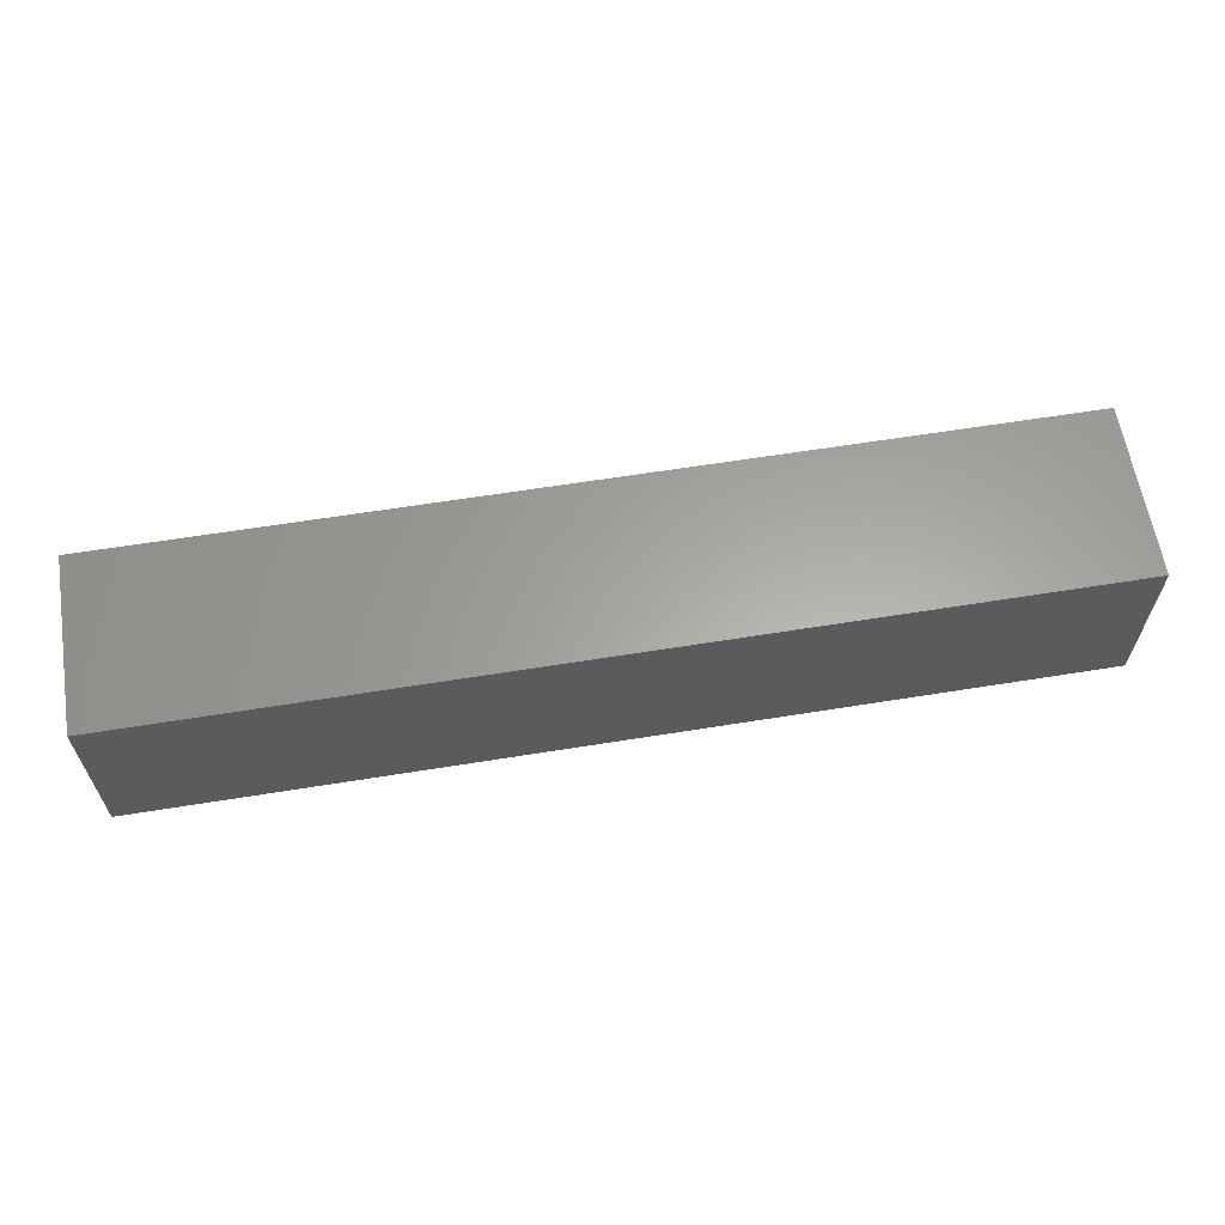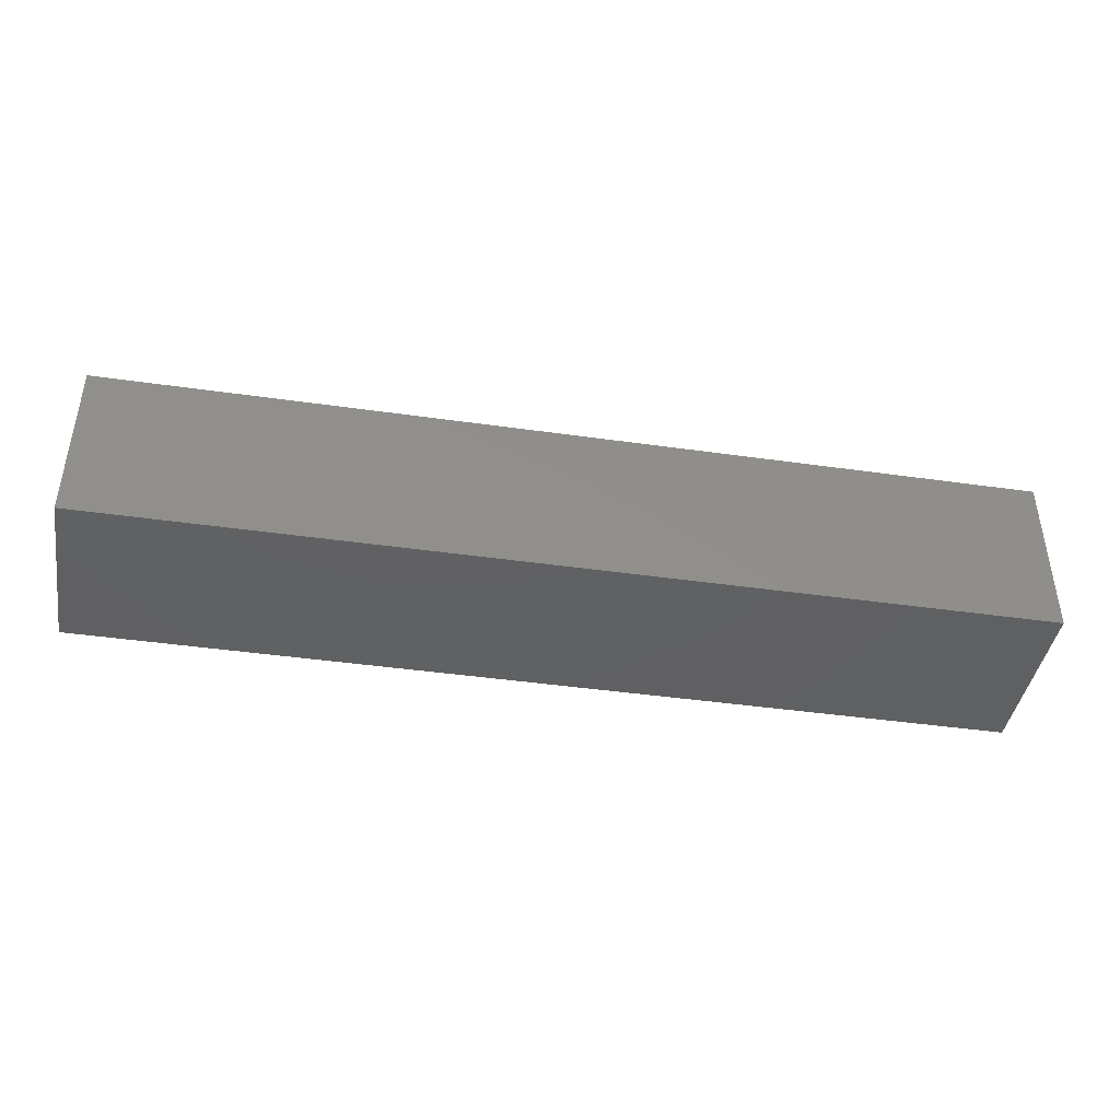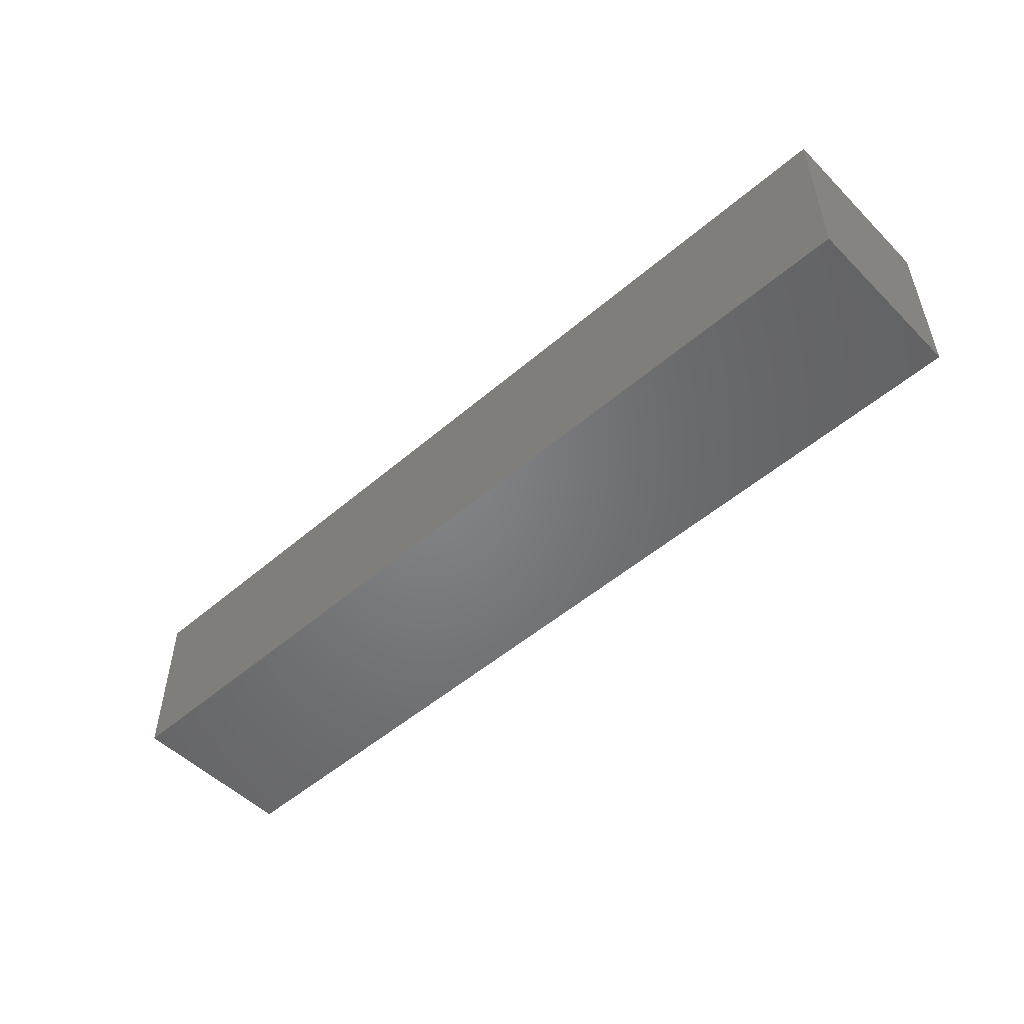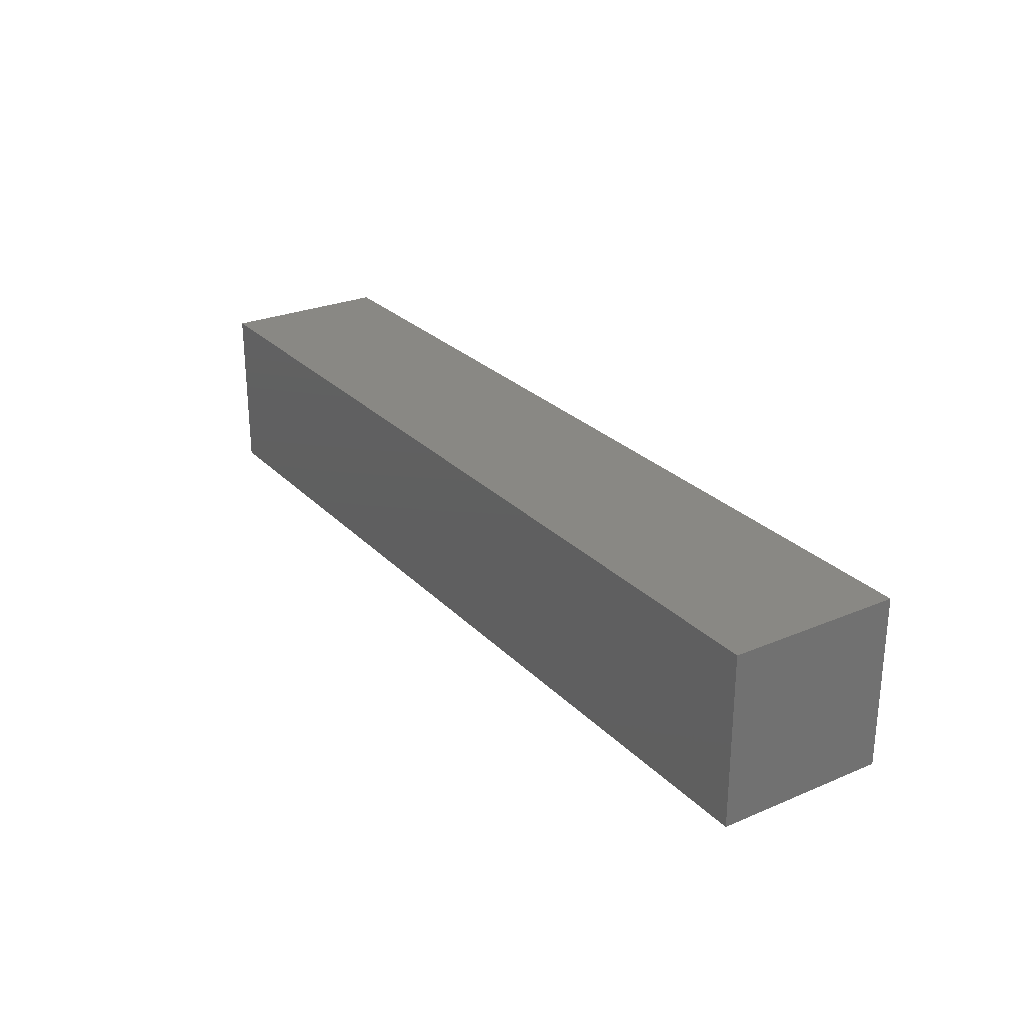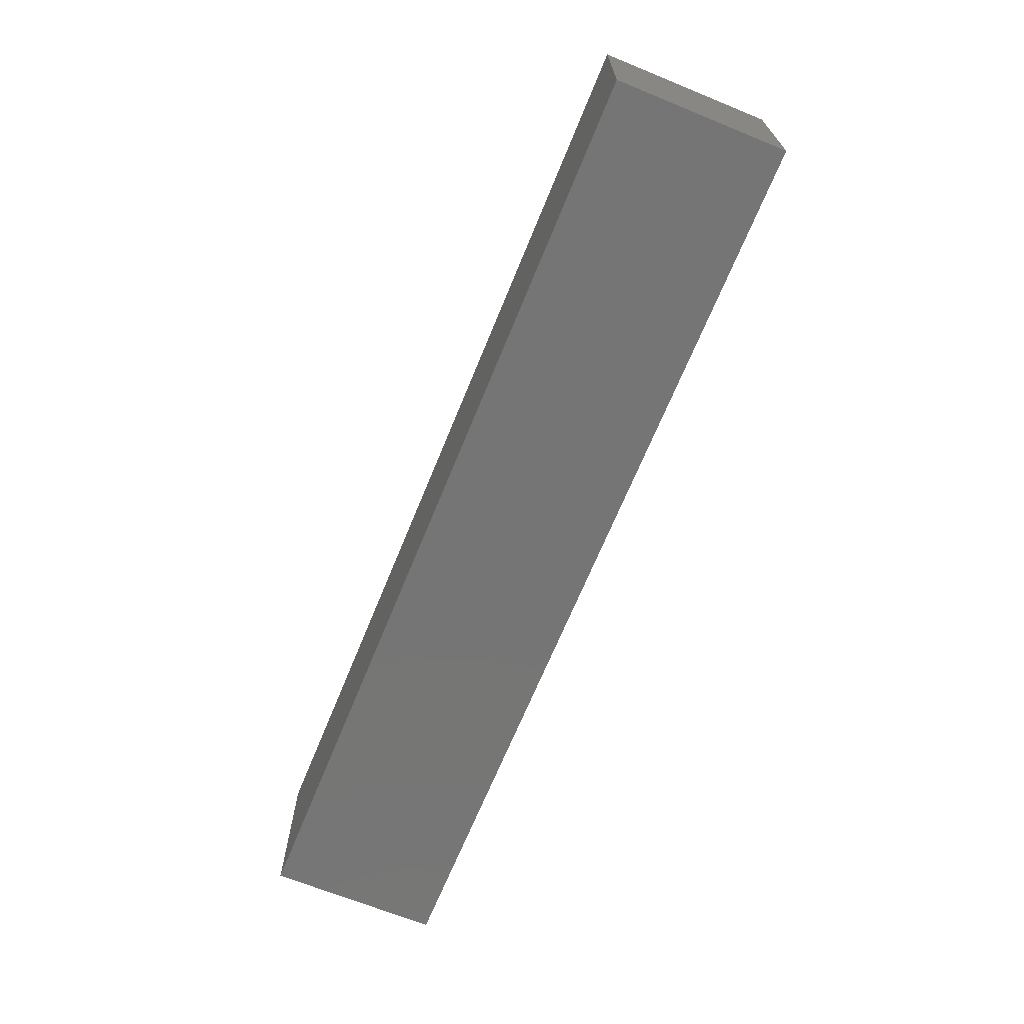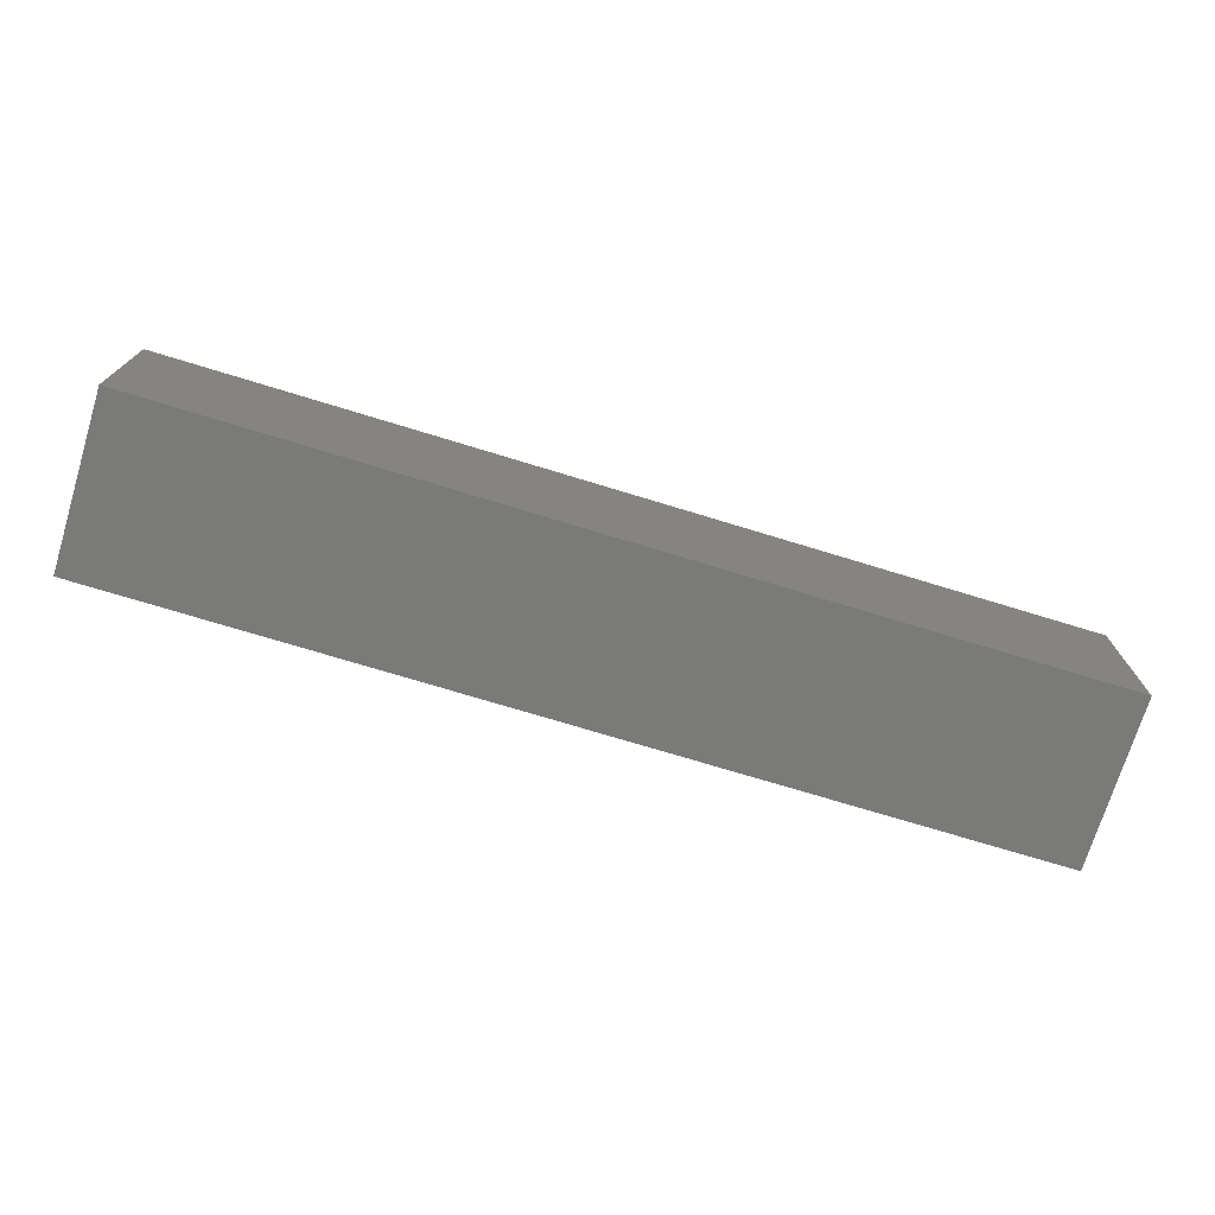
<metadata>
{"format":"stl","ext":"stl","renderer":"f3d","projection":"perspective","resolution":1024,"background":"white","views":[{"elev":62.1,"azim":170.7,"up":"+Y"},{"elev":-42.2,"azim":-9.7,"up":"+Z"},{"elev":-51.3,"azim":-137.0,"up":"+Z"},{"elev":26.5,"azim":56.6,"up":"+Z"},{"elev":-67.8,"azim":67.8,"up":"+Y"},{"elev":-73.1,"azim":163.0,"up":"+Y"}]}
</metadata>
<code>
# stl→obj: 8 verts, 12 faces
v 15 133.5 40
v 15 96.5 40
v 15 133.5 77
v 15 96.5 77
v 215 133.5 40
v 215 133.5 77
v 215 96.5 40
v 215 96.5 77
f 1 2 3
f 3 2 4
f 5 1 6
f 6 1 3
f 7 5 8
f 8 5 6
f 2 7 4
f 4 7 8
f 8 6 4
f 4 6 3
f 2 1 7
f 7 1 5

</code>
